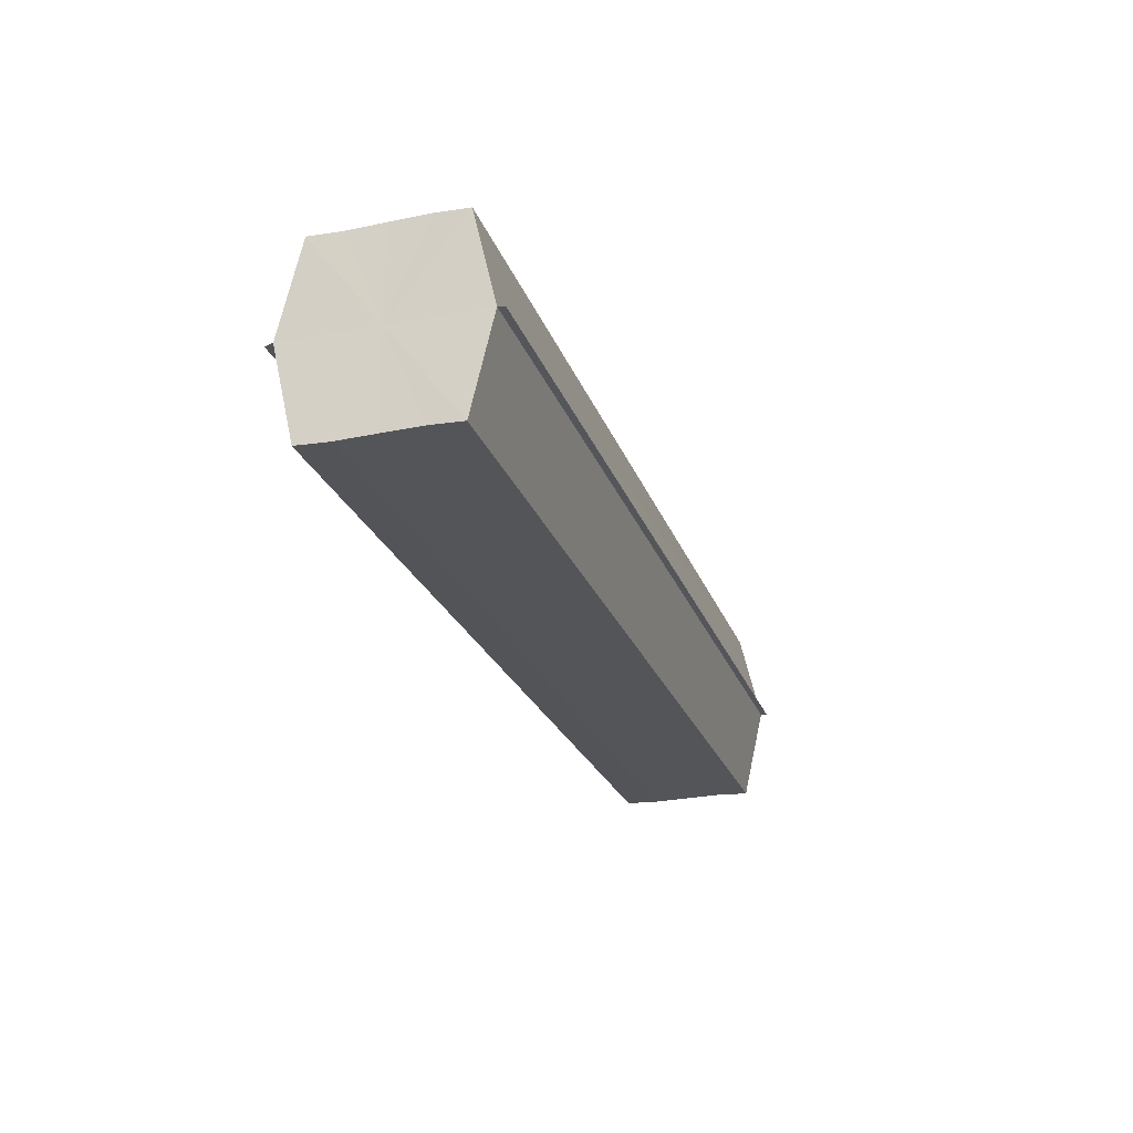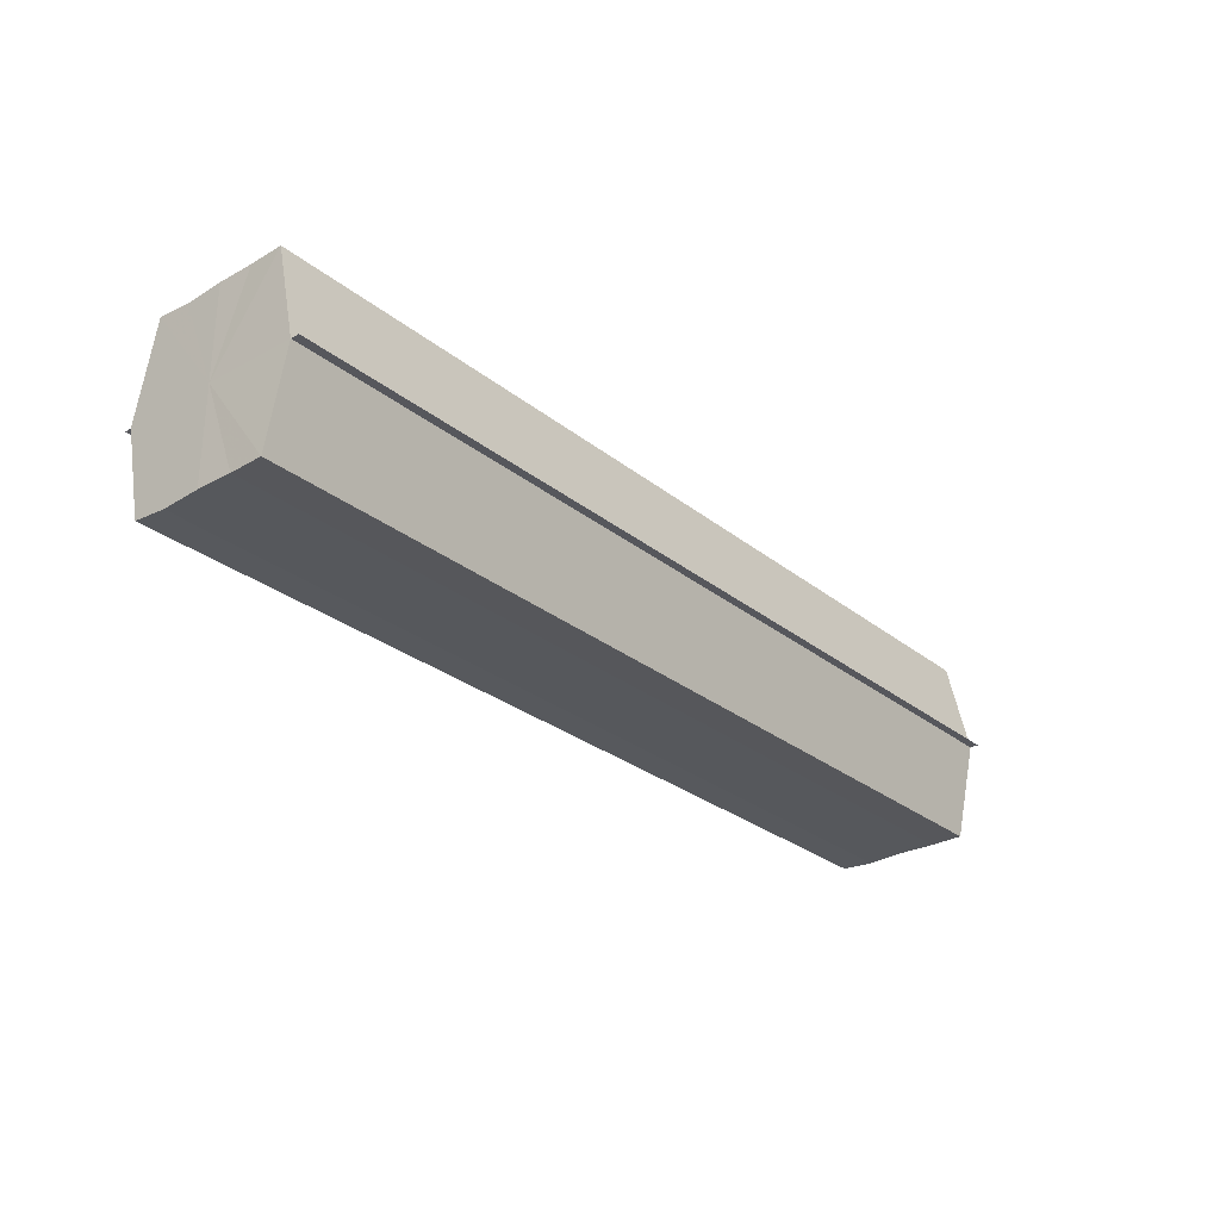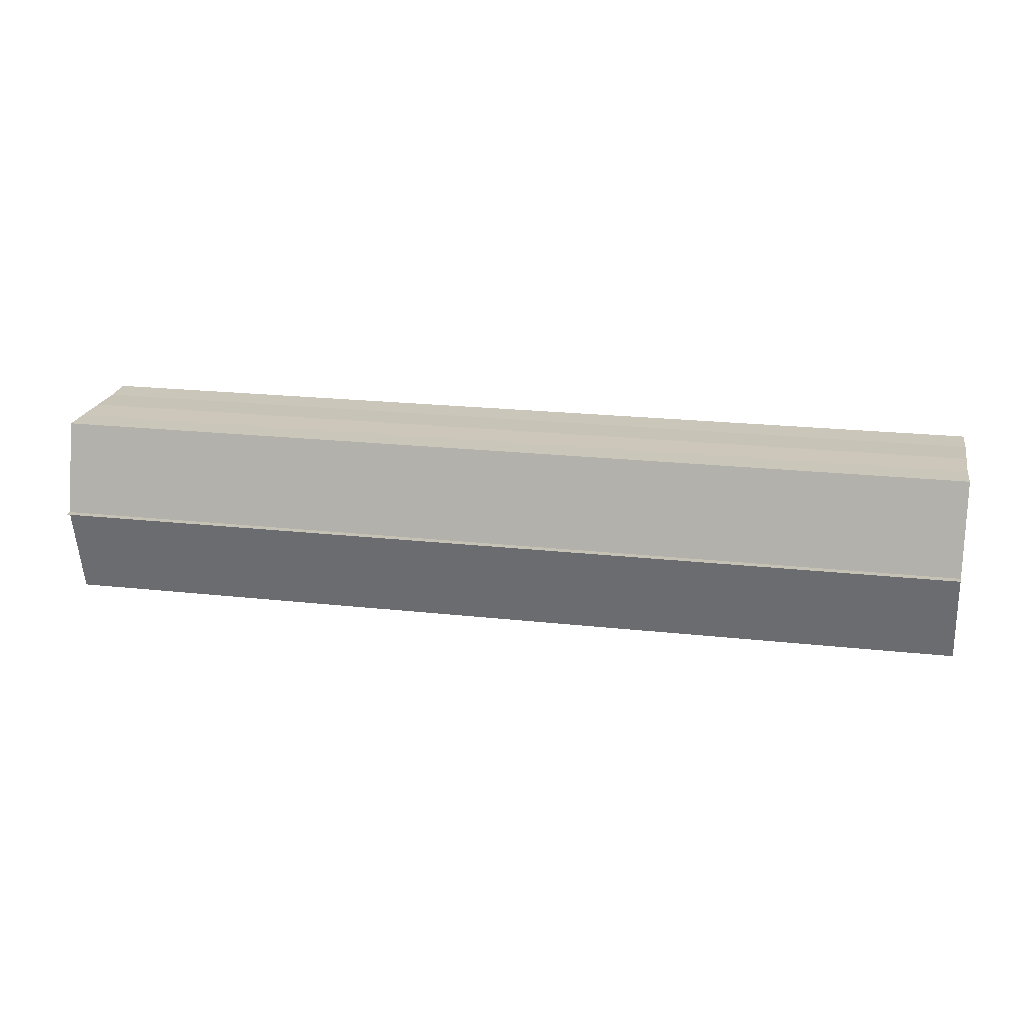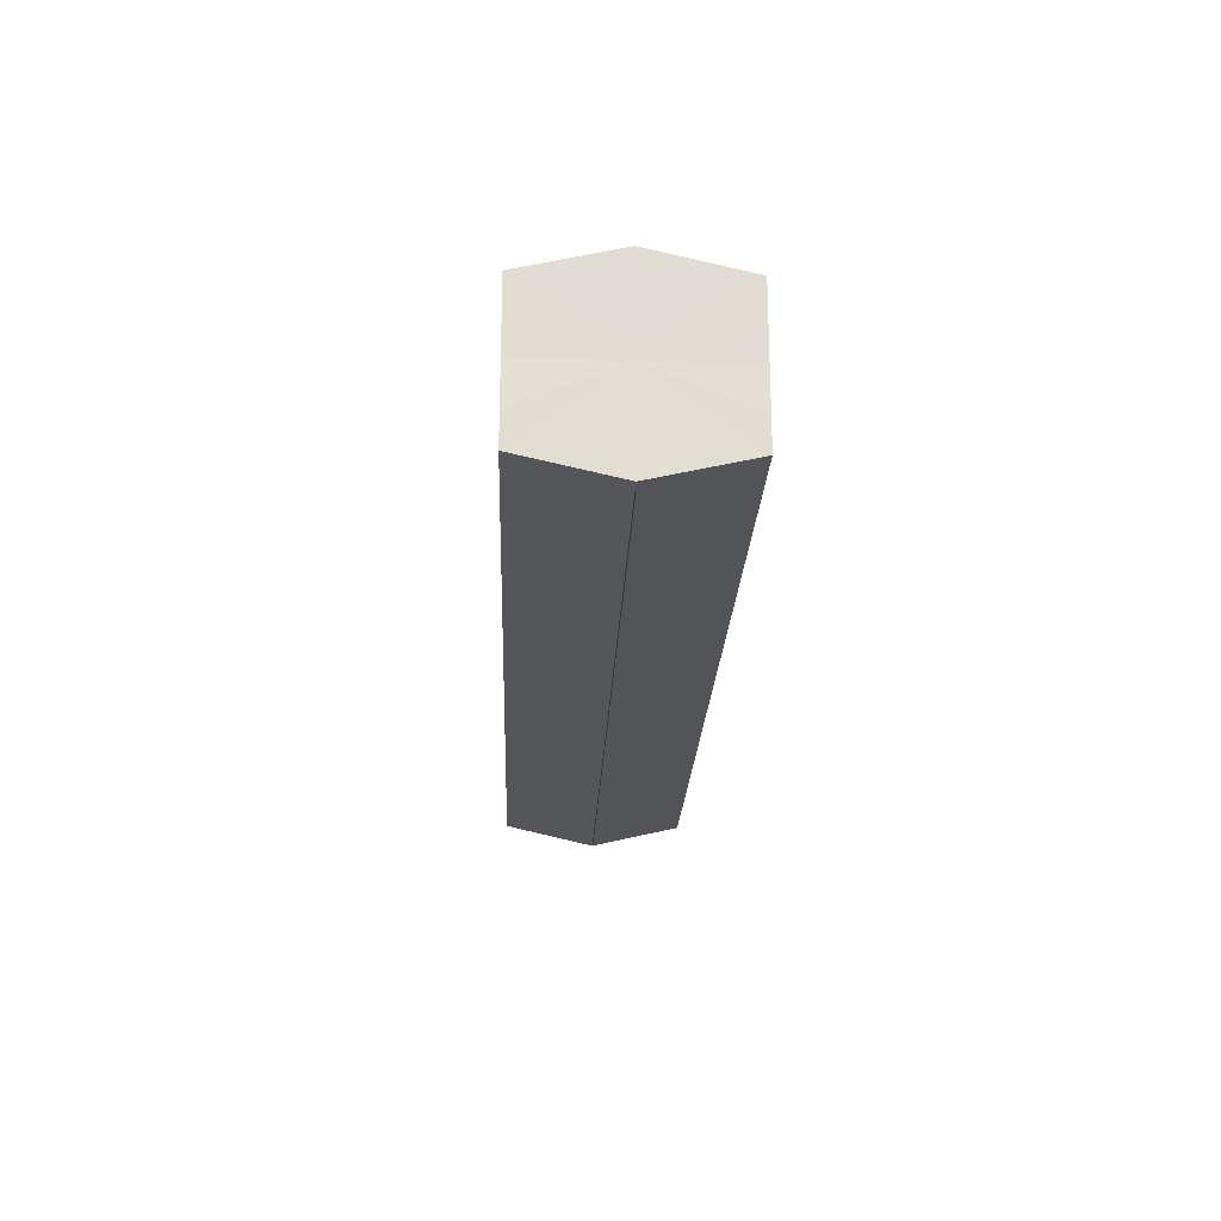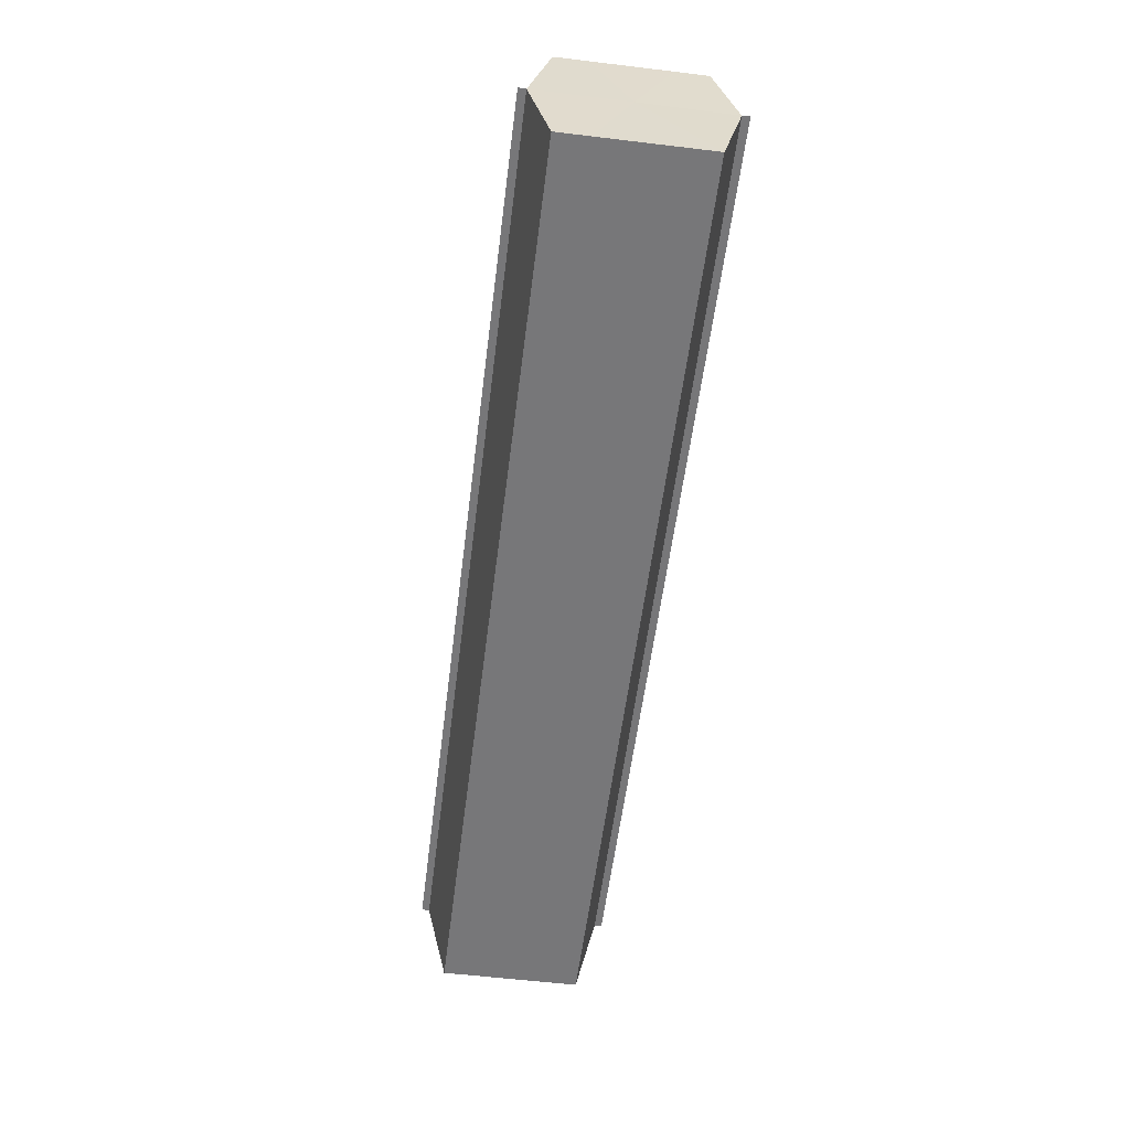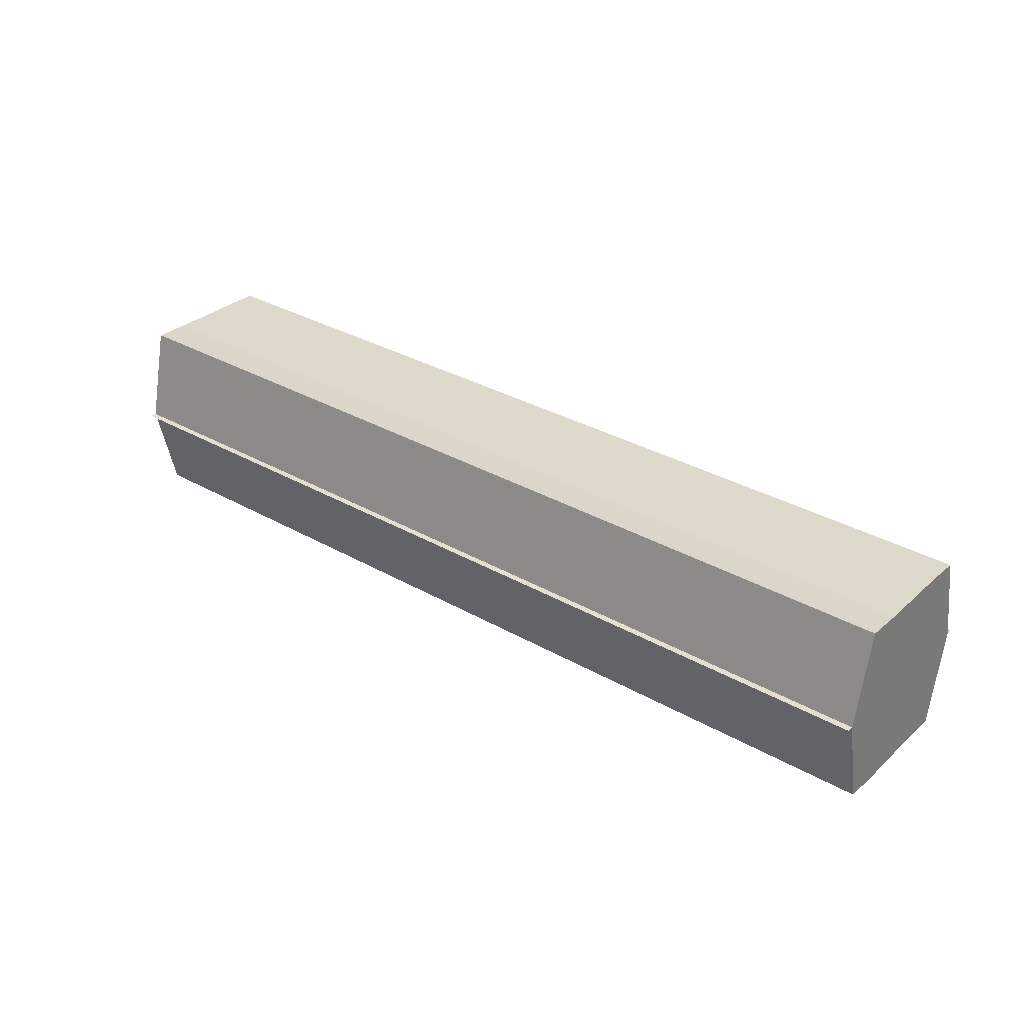
<metadata>
{"format":"obj","ext":"obj","renderer":"f3d","projection":"perspective","resolution":1024,"background":"white","views":[{"elev":-24.3,"azim":107.4,"up":"+Y"},{"elev":-28.3,"azim":130.2,"up":"+Y"},{"elev":21.0,"azim":-168.6,"up":"+Y"},{"elev":-21.6,"azim":-92.3,"up":"+Z"},{"elev":-57.3,"azim":-97.2,"up":"+Y"},{"elev":32.0,"azim":-141.1,"up":"+Y"}]}
</metadata>
<code>
o 1834
v 2205 1877 7.734
v 2205 1877 7.73
v 2205 1877 7.734
v 2205 1877 7.727
v 2205 1877 7.73
v 2205 1877 7.739
v 2205 1877 7.739
v 2205 1877 7.725
v 2205 1877 7.727
v 2205 1877 7.742
v 2205 1877 7.742
v 2205 1877 7.724
v 2205 1877 7.724
v 2205 1877 7.744
v 2205 1877 7.744
v 2205 1877 7.745
v 2205 1877 7.745
v 2205 1877 7.745
v 2205 1877 7.742
v 2205 1877 7.742
v 2205 1877 7.739
v 2205 1877 7.739
v 2205 1877 7.734
v 2205 1877 7.734
v 2205 1877 7.73
v 2205 1877 7.73
v 2205 1877 7.727
v 2205 1877 7.727
v 2205 1877 7.725
v 2205 1877 7.725
v 2205 1877 7.734
v 2205 1877 7.727
v 2205 1877 7.73
v 2205 1877 7.727
v 2205 1877 7.734
v 2205 1877 7.73
v 2205 1877 7.739
v 2205 1877 7.734
v 2205 1877 7.742
v 2205 1877 7.739
v 2205 1877 7.742
v 2205 1877 7.744
v 2205 1877 7.742
v 2205 1877 7.744
v 2205 1877 7.745
v 2205 1877 7.739
v 2205 1877 7.742
v 2205 1877 7.745
v 2205 1877 7.744
v 2205 1877 7.734
v 2205 1877 7.739
v 2205 1877 7.742
v 2205 1877 7.742
v 2205 1877 7.73
v 2205 1877 7.734
v 2205 1877 7.739
v 2205 1877 7.739
v 2205 1877 7.727
v 2205 1877 7.73
v 2205 1877 7.734
v 2205 1877 7.734
v 2205 1877 7.73
v 2205 1877 7.73
v 2205 1877 7.727
v 2205 1877 7.727
v 2205 1877 7.725
v 2205 1877 7.727
v 2205 1877 7.725
v 2205 1877 7.724
v 2205 1877 7.724
v 2205 1877 7.724
v 2205 1877 7.734
v 2205 1877 7.734
v 2205 1877 7.73
v 2205 1877 7.739
v 2205 1877 7.727
v 2205 1877 7.742
v 2205 1877 7.725
v 2205 1877 7.744
v 2205 1877 7.727
v 2205 1877 7.742
v 2205 1877 7.73
v 2205 1877 7.739
v 2205 1877 7.734
f 1 2 3
f 2 4 5
f 6 1 7
f 4 8 9
f 10 6 11
f 12 8 13
f 14 10 15
f 14 16 15
f 15 17 18
f 15 19 20
f 20 21 22
f 22 23 24
f 24 25 26
f 26 27 28
f 28 29 30
f 13 29 30
f 31 32 29
f 31 33 32
f 31 29 34
f 31 35 33
f 31 34 36
f 31 37 35
f 31 36 38
f 31 39 37
f 31 38 40
f 31 40 41
f 31 42 39
f 31 41 42
f 43 42 44
f 45 42 44
f 46 47 43
f 48 49 45
f 50 51 46
f 52 49 53
f 54 55 50
f 56 52 57
f 58 59 54
f 60 56 61
f 62 60 63
f 64 62 65
f 66 67 58
f 68 64 66
f 68 69 66
f 66 70 71
f 72 73 74
f 72 75 73
f 72 74 76
f 72 77 75
f 72 76 78
f 72 79 77
f 72 78 80
f 72 81 79
f 72 80 82
f 72 83 81
f 72 82 84
f 72 84 83

</code>
